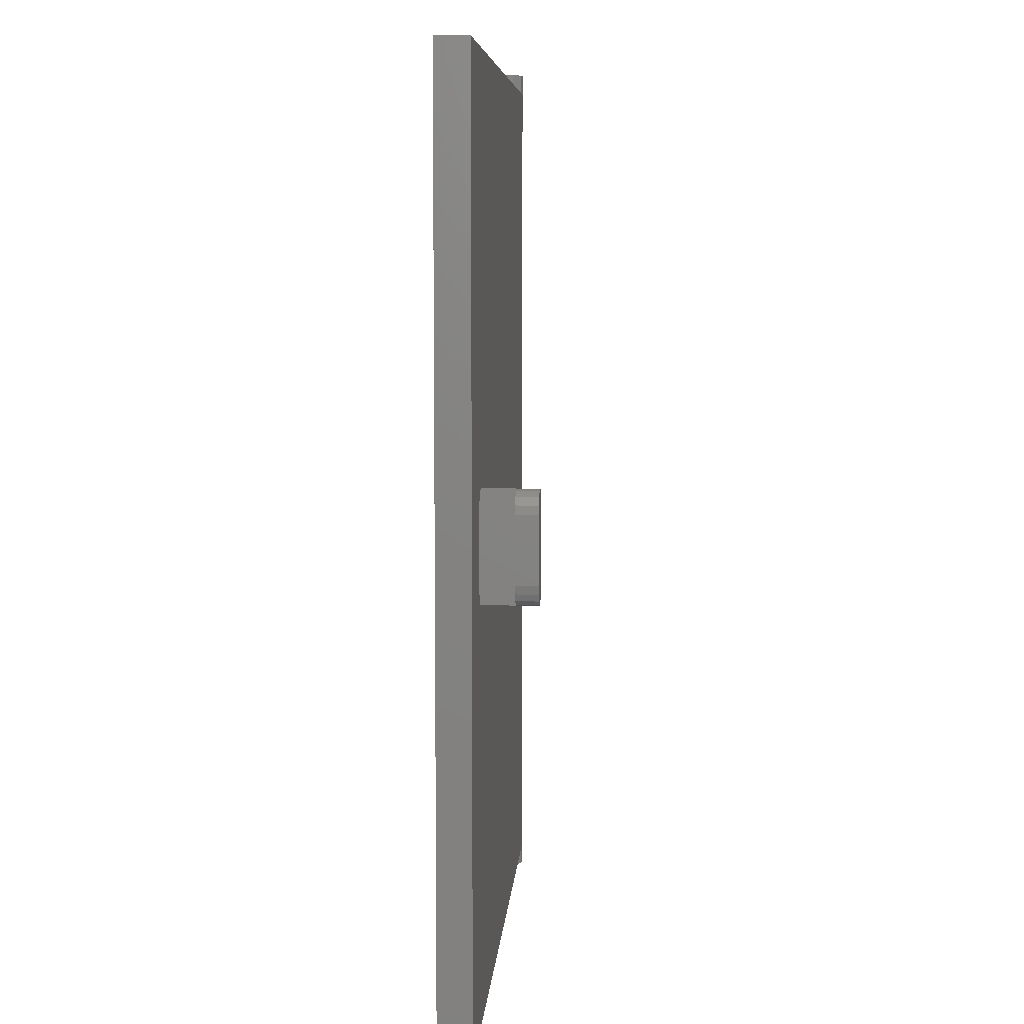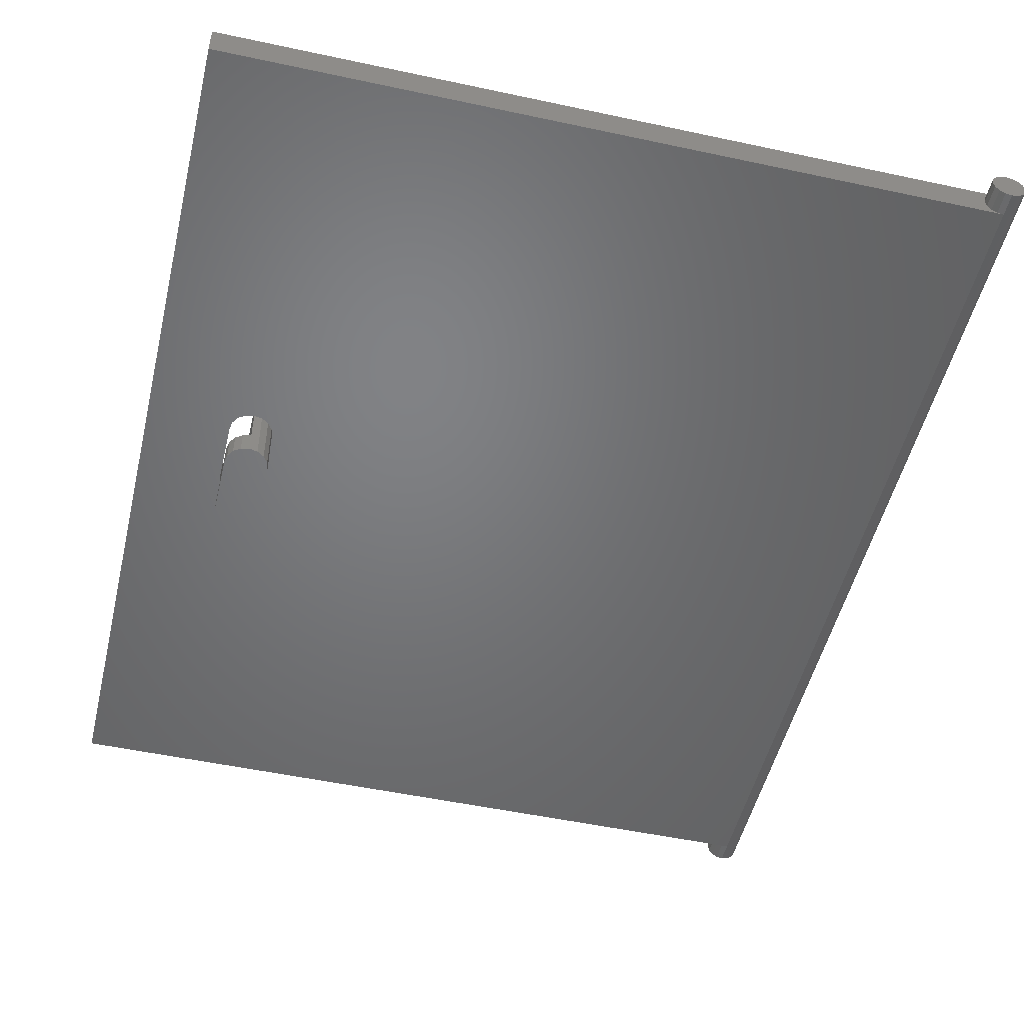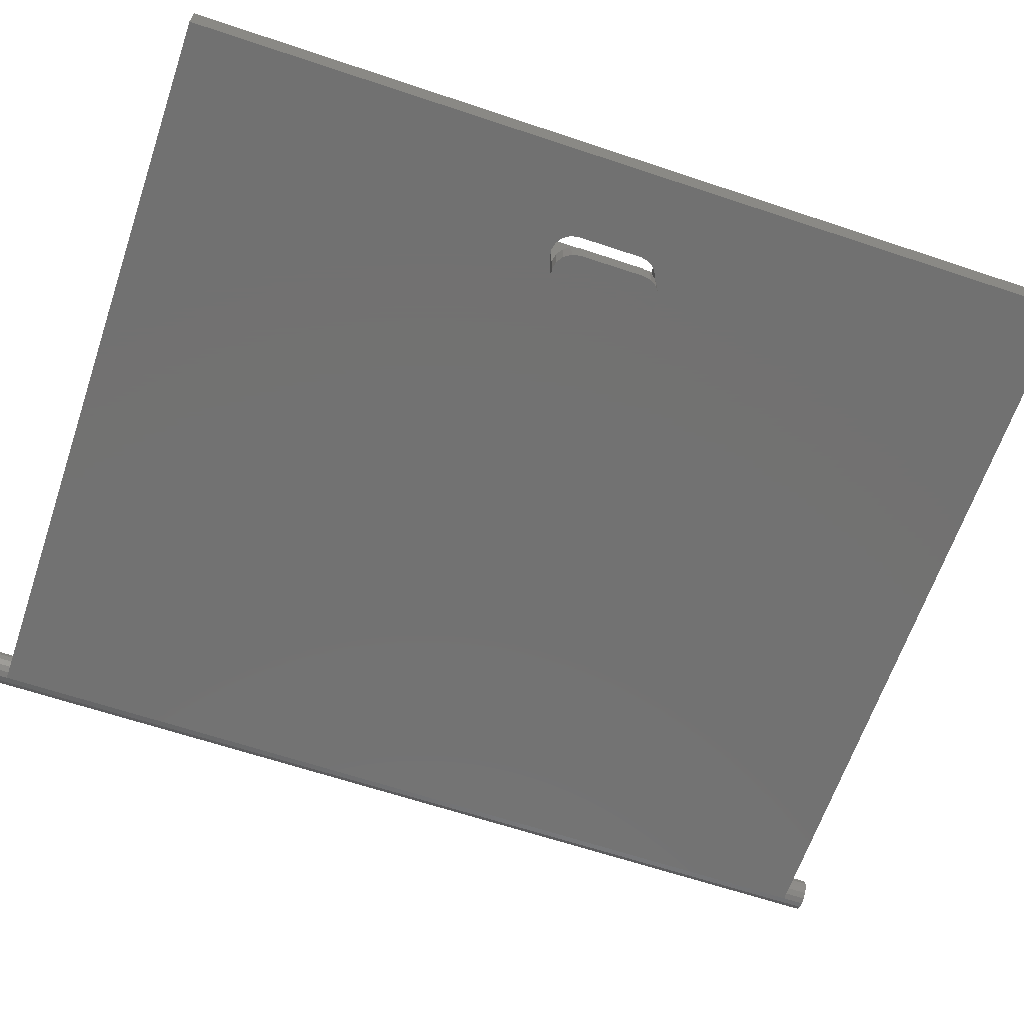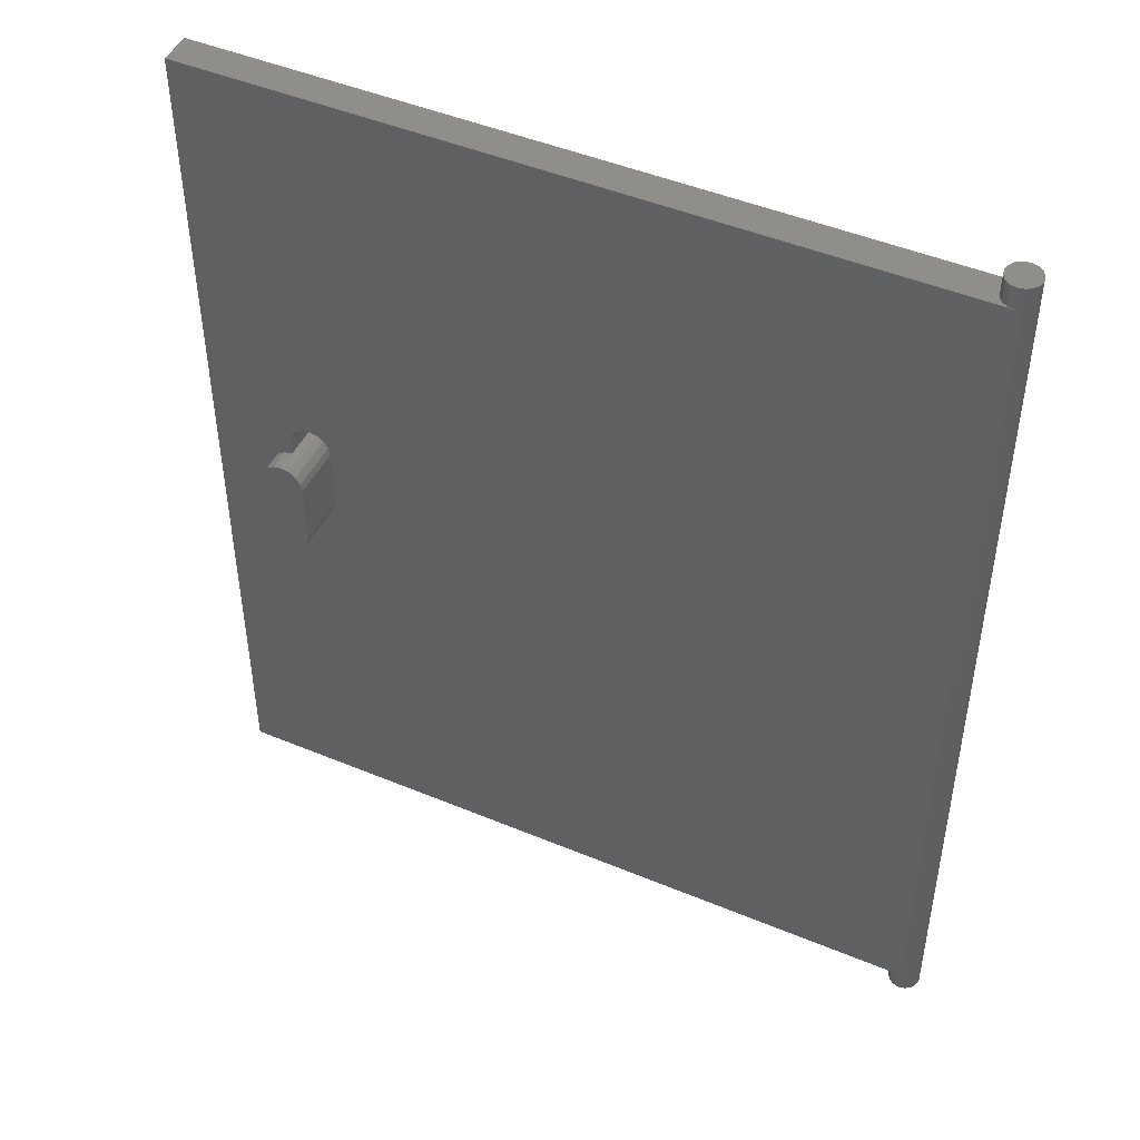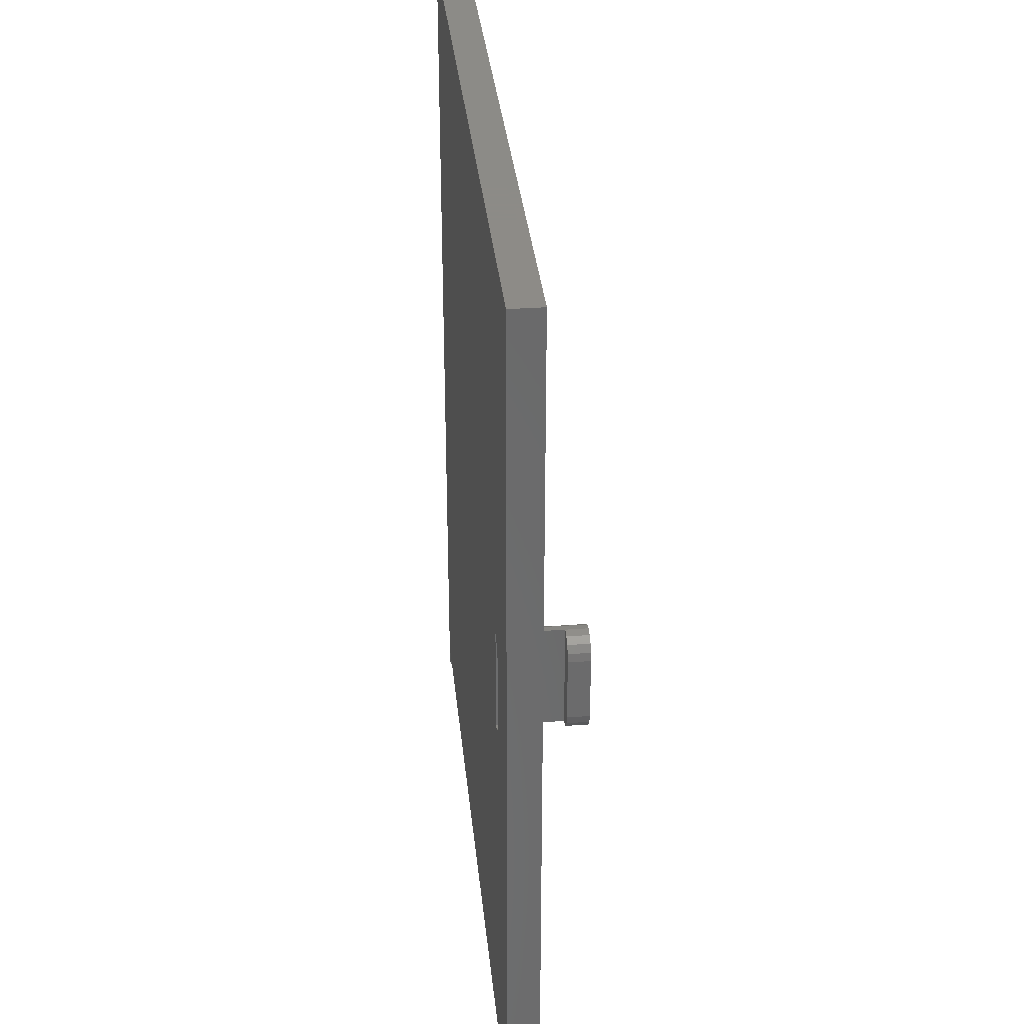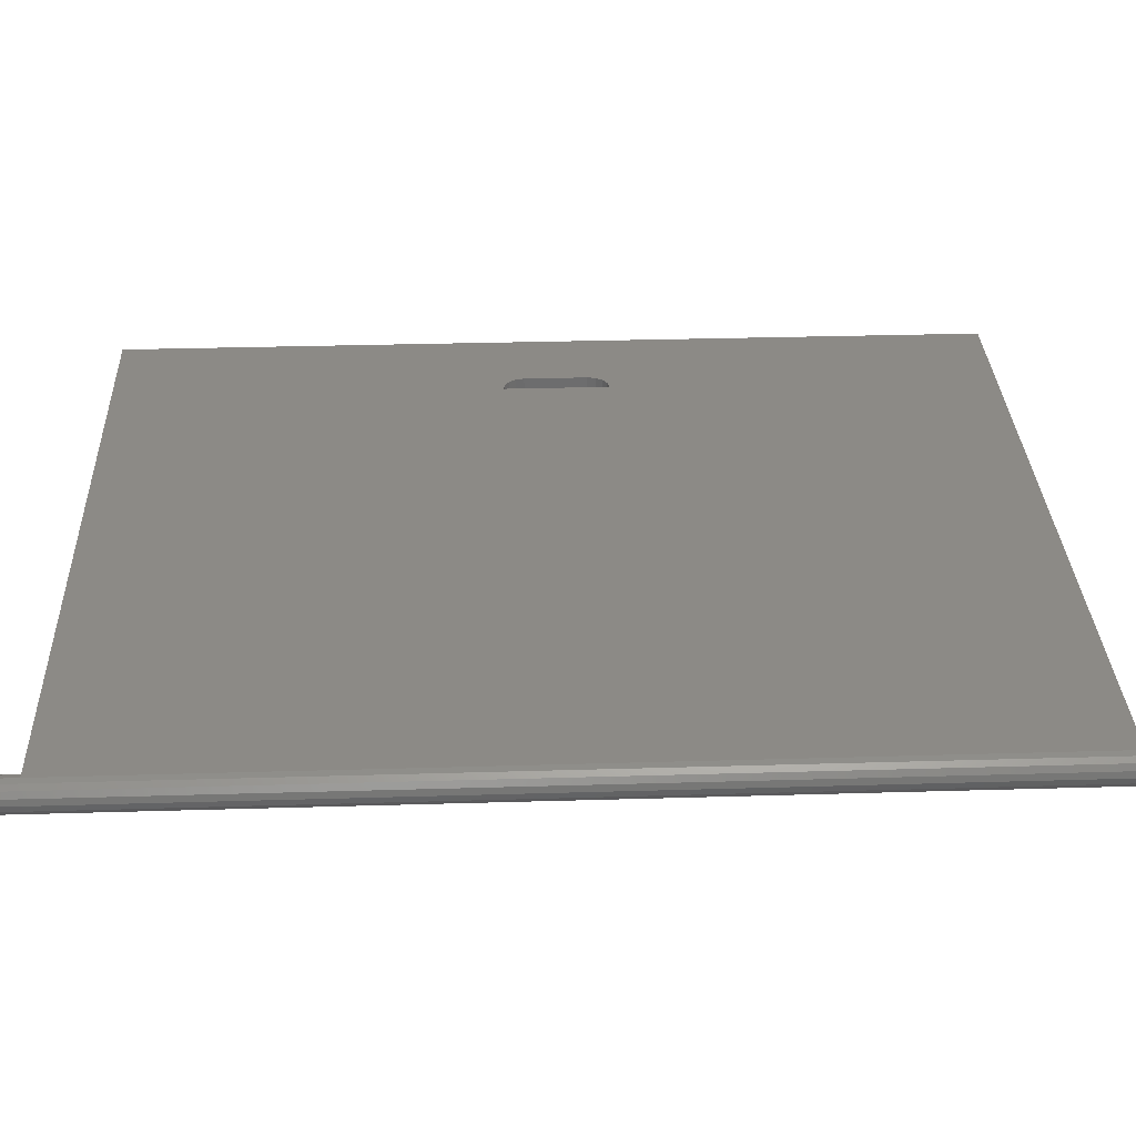
<metadata>
{"format":"stl","ext":"stl","renderer":"f3d","projection":"perspective","resolution":1024,"background":"white","views":[{"elev":6.6,"azim":93.6,"up":"+Y"},{"elev":-50.4,"azim":166.7,"up":"+Z"},{"elev":-63.9,"azim":71.3,"up":"+Z"},{"elev":47.2,"azim":-154.8,"up":"+Y"},{"elev":33.8,"azim":84.3,"up":"+Y"},{"elev":31.7,"azim":-92.4,"up":"+Z"}]}
</metadata>
<code>
# stl→obj: 152 verts, 258 faces
v -1.3 3.59 -1.44
v -1.305 3.59 -1.463
v -1.36 3.59 -1.44
v -1.318 3.59 -1.482
v -1.337 3.59 -1.495
v -1.36 3.59 -1.5
v -1.383 3.59 -1.495
v -1.402 3.59 -1.482
v -1.415 3.59 -1.463
v -1.42 3.59 -1.44
v -1.415 3.59 -1.417
v -1.402 3.59 -1.398
v -1.383 3.59 -1.385
v -1.36 3.59 -1.38
v -1.337 3.59 -1.385
v -1.318 3.59 -1.398
v -1.305 3.59 -1.417
v -1.36 0.09 -1.44
v -1.3 0.09 -1.44
v -1.305 0.09 -1.417
v -1.318 0.09 -1.398
v -1.337 0.09 -1.385
v -1.36 0.09 -1.38
v -1.383 0.09 -1.385
v -1.402 0.09 -1.398
v -1.415 0.09 -1.417
v -1.42 0.09 -1.44
v -1.415 0.09 -1.463
v -1.402 0.09 -1.482
v -1.383 0.09 -1.495
v -1.36 0.09 -1.5
v -1.337 0.09 -1.495
v -1.318 0.09 -1.482
v -1.305 0.09 -1.463
v 1.12 1.72 -1.38
v 1.114 1.689 -1.38
v 1.12 1.64 -1.38
v 1.097 1.663 -1.38
v 1.071 1.646 -1.38
v 1.04 1.64 -1.38
v 1.12 2.04 -1.38
v 1.04 2.04 -1.38
v 1.071 2.034 -1.38
v 1.097 2.017 -1.38
v 1.114 1.991 -1.38
v 1.12 1.96 -1.38
v 1.12 1.64 -1.5
v 1.04 1.64 -1.5
v 1.071 1.646 -1.5
v 1.097 1.663 -1.5
v 1.114 1.689 -1.5
v 1.12 1.72 -1.5
v 0.96 1.64 -1.5
v 0.96 1.72 -1.5
v 0.9661 1.689 -1.5
v 0.9834 1.663 -1.5
v 1.009 1.646 -1.5
v 1.04 2.04 -1.5
v 1.009 2.034 -1.5
v 0.96 2.04 -1.5
v 0.9834 2.017 -1.5
v 0.9661 1.991 -1.5
v 0.96 1.96 -1.5
v 1.12 1.96 -1.5
v 1.114 1.991 -1.5
v 1.12 2.04 -1.5
v 1.097 2.017 -1.5
v 1.071 2.034 -1.5
v 1.04 1.72 -1.62
v 1.04 1.64 -1.62
v 1.071 1.646 -1.62
v 1.097 1.663 -1.62
v 1.114 1.689 -1.62
v 1.12 1.72 -1.62
v 1.12 1.96 -1.62
v 1.114 1.991 -1.62
v 1.04 1.96 -1.62
v 1.097 2.017 -1.62
v 1.071 2.034 -1.62
v 1.04 2.04 -1.62
v 1.04 1.72 -1.7
v 1.12 1.72 -1.7
v 1.114 1.689 -1.7
v 1.097 1.663 -1.7
v 1.071 1.646 -1.7
v 1.04 1.64 -1.7
v 1.009 1.646 -1.7
v 0.9834 1.663 -1.7
v 0.9661 1.689 -1.7
v 0.96 1.72 -1.7
v 0.96 1.96 -1.7
v 0.9661 1.991 -1.7
v 1.04 1.96 -1.7
v 0.9834 2.017 -1.7
v 1.009 2.034 -1.7
v 1.04 2.04 -1.7
v 1.071 2.034 -1.7
v 1.097 2.017 -1.7
v 1.114 1.991 -1.7
v 1.12 1.96 -1.7
v -1.3 3.51 -1.44
v -1.305 3.51 -1.417
v -1.318 3.51 -1.398
v -1.337 3.51 -1.385
v -1.36 3.51 -1.38
v -1.383 3.51 -1.385
v -1.402 3.51 -1.398
v -1.415 3.51 -1.417
v -1.42 3.51 -1.44
v -1.415 3.51 -1.463
v -1.402 3.51 -1.482
v -1.383 3.51 -1.495
v -1.36 3.51 -1.5
v -1.337 3.51 -1.495
v -1.318 3.51 -1.482
v -1.305 3.51 -1.463
v -1.36 0.17 -1.38
v -1.383 0.17 -1.385
v -1.402 0.17 -1.398
v -1.415 0.17 -1.417
v -1.42 0.17 -1.44
v -1.415 0.17 -1.463
v -1.402 0.17 -1.482
v -1.383 0.17 -1.495
v -1.36 0.17 -1.5
v -1.3 0.17 -1.44
v -1.305 0.17 -1.417
v -1.318 0.17 -1.398
v -1.337 0.17 -1.385
v -1.337 0.17 -1.495
v -1.318 0.17 -1.482
v -1.305 0.17 -1.463
v 1.009 1.646 -1.62
v 0.9834 1.663 -1.62
v 0.9661 1.689 -1.62
v 0.96 1.72 -1.62
v 0.96 1.96 -1.62
v 0.9661 1.991 -1.62
v 0.9834 2.017 -1.62
v 1.009 2.034 -1.62
v 1.04 0.17 -1.38
v 1.04 3.51 -1.38
v 1.43 2.04 -1.38
v 1.43 3.51 -1.38
v 1.43 0.17 -1.38
v 1.43 1.64 -1.38
v 0.96 3.51 -1.5
v 0.96 0.17 -1.5
v 1.43 3.51 -1.5
v 1.43 2.04 -1.5
v 1.43 1.64 -1.5
v 1.43 0.17 -1.5
f 1 2 3
f 2 4 3
f 4 5 3
f 5 6 3
f 6 7 3
f 7 8 3
f 8 9 3
f 9 10 3
f 10 11 3
f 11 12 3
f 12 13 3
f 13 14 3
f 14 15 3
f 15 16 3
f 16 17 3
f 17 1 3
f 18 19 20
f 18 20 21
f 18 21 22
f 18 22 23
f 18 23 24
f 18 24 25
f 18 25 26
f 18 26 27
f 18 27 28
f 18 28 29
f 18 29 30
f 18 30 31
f 18 31 32
f 18 32 33
f 18 33 34
f 18 34 19
f 35 36 37
f 36 38 37
f 38 39 37
f 39 40 37
f 41 42 43
f 41 43 44
f 41 44 45
f 41 45 46
f 47 48 49
f 47 49 50
f 47 50 51
f 47 51 52
f 53 54 55
f 53 55 56
f 53 56 57
f 53 57 48
f 58 59 60
f 59 61 60
f 61 62 60
f 62 63 60
f 64 65 66
f 65 67 66
f 67 68 66
f 68 58 66
f 69 70 71
f 69 71 72
f 69 72 73
f 69 73 74
f 75 76 77
f 76 78 77
f 78 79 77
f 79 80 77
f 81 82 83
f 81 83 84
f 81 84 85
f 81 85 86
f 81 86 87
f 81 87 88
f 81 88 89
f 81 89 90
f 91 92 93
f 92 94 93
f 94 95 93
f 95 96 93
f 96 97 93
f 97 98 93
f 98 99 93
f 99 100 93
f 101 1 17
f 101 17 102
f 102 17 16
f 102 16 103
f 103 16 15
f 103 15 104
f 104 15 14
f 104 14 105
f 105 14 13
f 105 13 106
f 106 13 12
f 106 12 107
f 107 12 11
f 107 11 108
f 108 11 10
f 108 10 109
f 109 10 9
f 109 9 110
f 110 9 8
f 110 8 111
f 111 8 7
f 111 7 112
f 112 7 6
f 112 6 113
f 113 6 5
f 113 5 114
f 114 5 4
f 114 4 115
f 115 4 2
f 115 2 116
f 116 2 1
f 116 1 101
f 117 105 106
f 117 106 118
f 118 106 107
f 118 107 119
f 119 107 108
f 119 108 120
f 120 108 109
f 120 109 121
f 121 109 110
f 121 110 122
f 122 110 111
f 122 111 123
f 123 111 112
f 123 112 124
f 124 112 113
f 124 113 125
f 19 126 127
f 19 127 20
f 20 127 128
f 20 128 21
f 21 128 129
f 21 129 22
f 22 129 117
f 22 117 23
f 23 117 118
f 23 118 24
f 24 118 119
f 24 119 25
f 25 119 120
f 25 120 26
f 26 120 121
f 26 121 27
f 27 121 122
f 27 122 28
f 28 122 123
f 28 123 29
f 29 123 124
f 29 124 30
f 30 124 125
f 30 125 31
f 31 125 130
f 31 130 32
f 32 130 131
f 32 131 33
f 33 131 132
f 33 132 34
f 34 132 126
f 34 126 19
f 35 52 51
f 35 51 36
f 36 51 50
f 36 50 38
f 38 50 49
f 38 49 39
f 39 49 48
f 39 48 40
f 42 58 68
f 42 68 43
f 43 68 67
f 43 67 44
f 44 67 65
f 44 65 45
f 45 65 64
f 45 64 46
f 70 48 57
f 70 57 133
f 133 57 56
f 133 56 134
f 134 56 55
f 134 55 135
f 135 55 54
f 135 54 136
f 137 63 62
f 137 62 138
f 138 62 61
f 138 61 139
f 139 61 59
f 139 59 140
f 140 59 58
f 140 58 80
f 82 74 73
f 82 73 83
f 83 73 72
f 83 72 84
f 84 72 71
f 84 71 85
f 85 71 70
f 85 70 86
f 86 70 133
f 86 133 87
f 87 133 134
f 87 134 88
f 88 134 135
f 88 135 89
f 89 135 136
f 89 136 90
f 91 137 138
f 91 138 92
f 92 138 139
f 92 139 94
f 94 139 140
f 94 140 95
f 95 140 80
f 95 80 96
f 96 80 79
f 96 79 97
f 97 79 78
f 97 78 98
f 98 78 76
f 98 76 99
f 99 76 75
f 99 75 100
f 105 117 141
f 105 141 142
f 142 42 143
f 142 143 144
f 40 141 145
f 40 145 146
f 37 146 143
f 37 143 41
f 113 147 148
f 113 148 125
f 147 149 150
f 147 150 60
f 53 151 152
f 53 152 148
f 47 66 150
f 47 150 151
f 69 74 75
f 69 75 77
f 90 91 100
f 90 100 82
f 42 40 70
f 42 70 80
f 52 35 46
f 52 46 64
f 90 54 63
f 90 63 91
f 74 82 100
f 74 100 75
f 149 113 105
f 149 105 144
f 145 117 125
f 145 125 152
f 149 144 145
f 149 145 152

</code>
